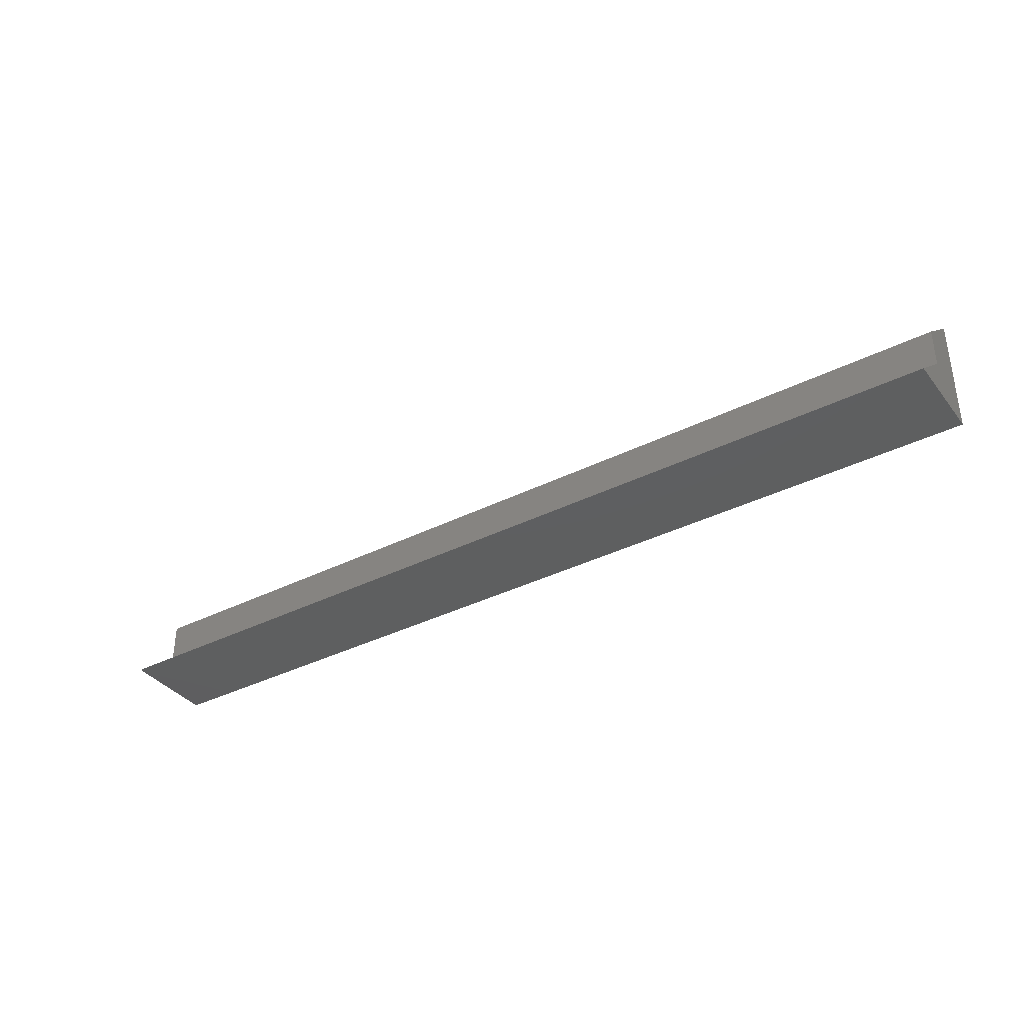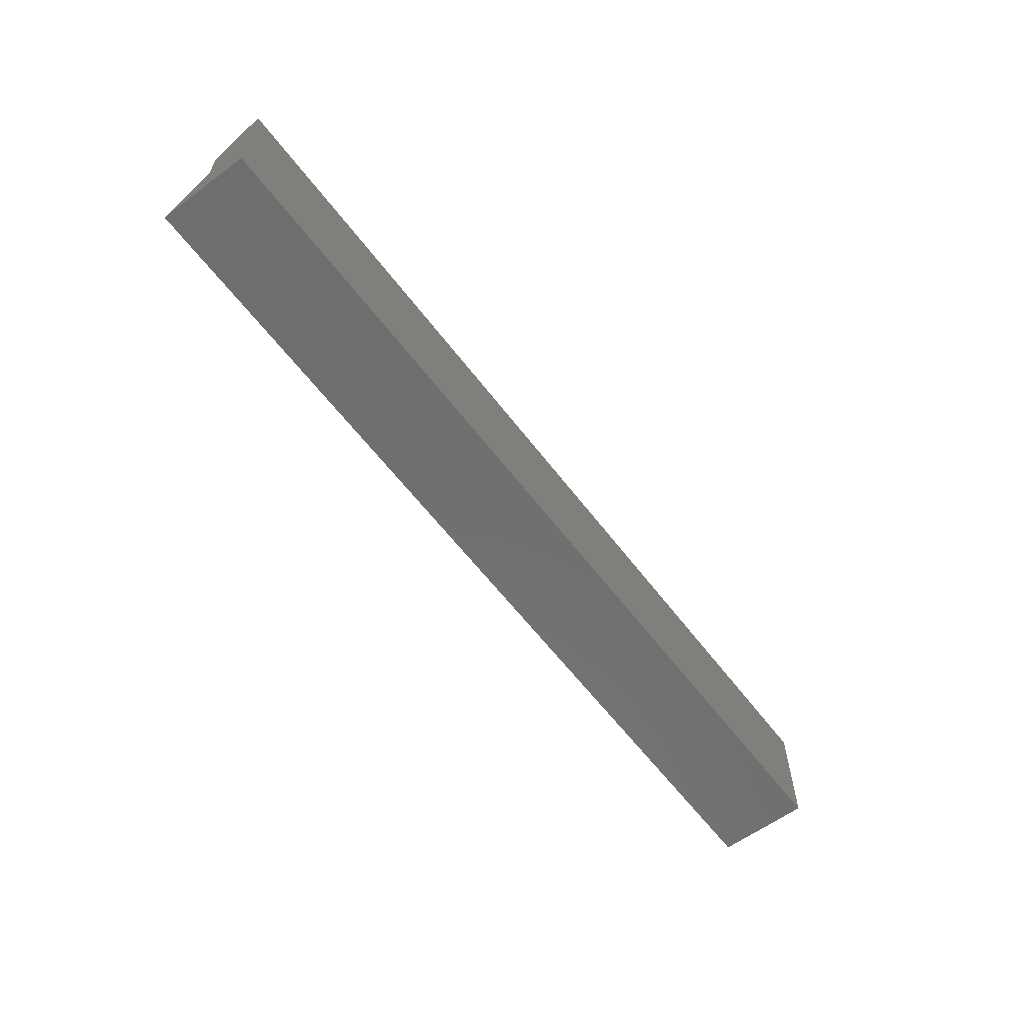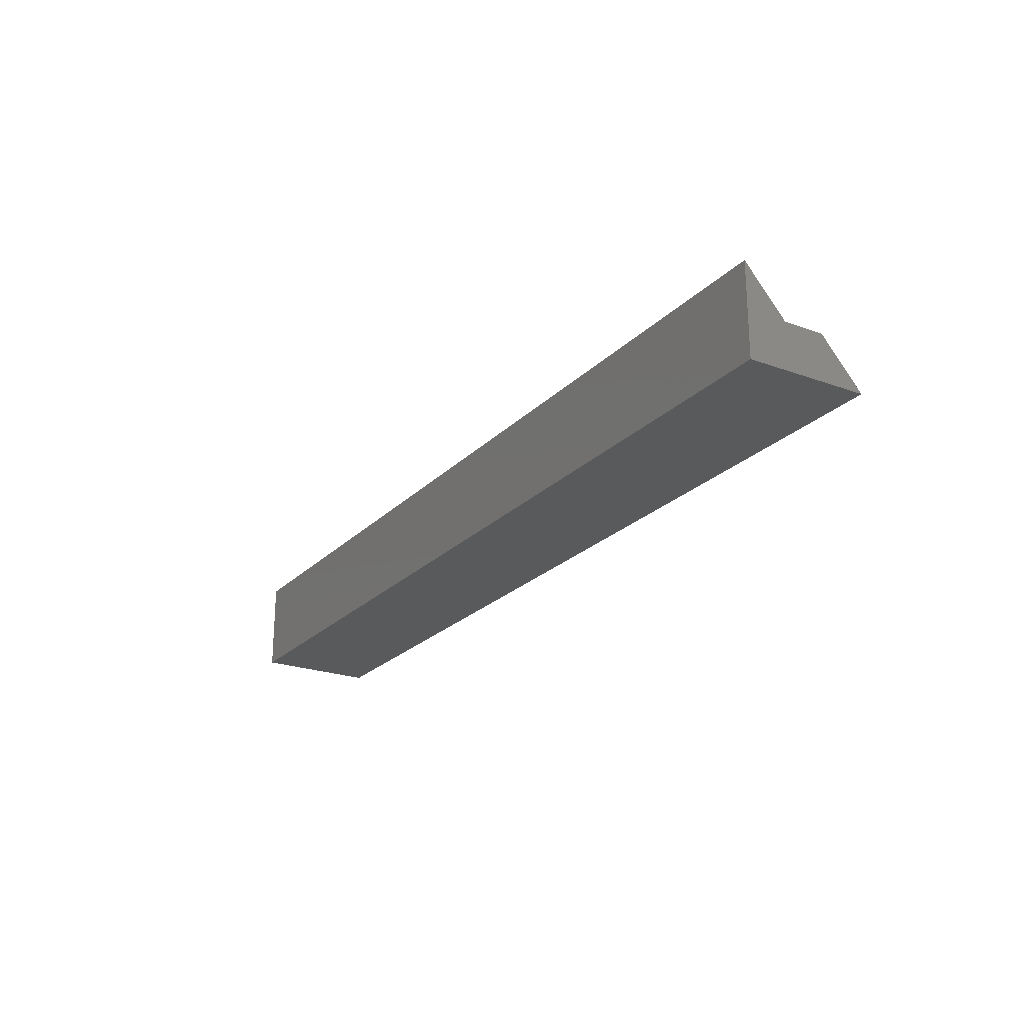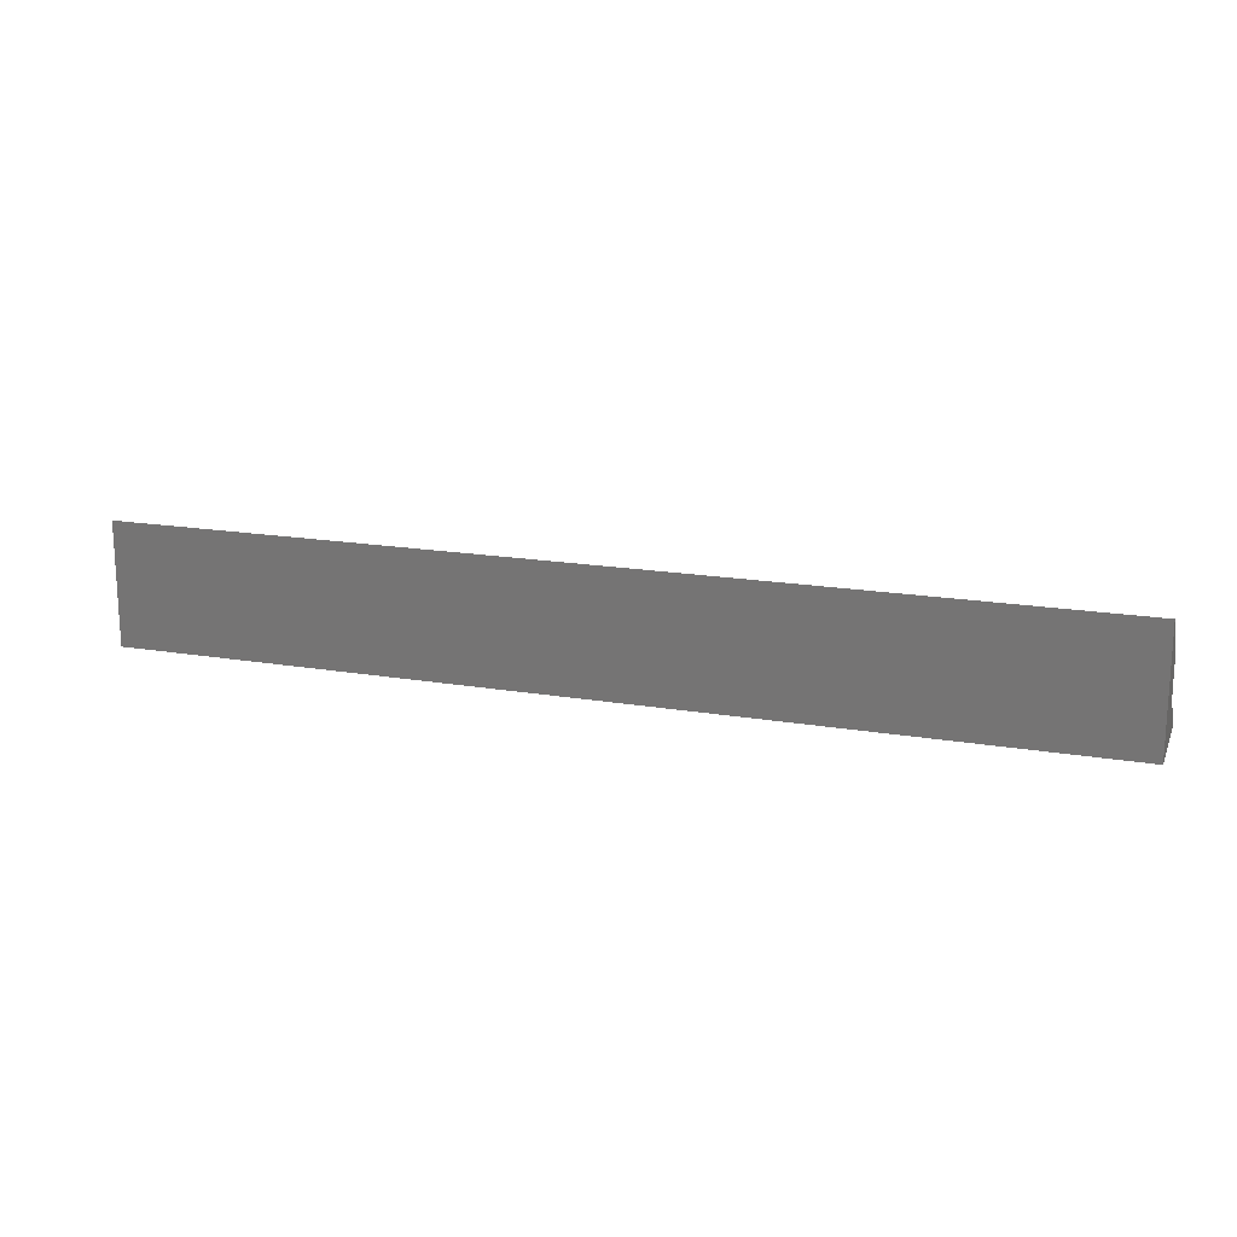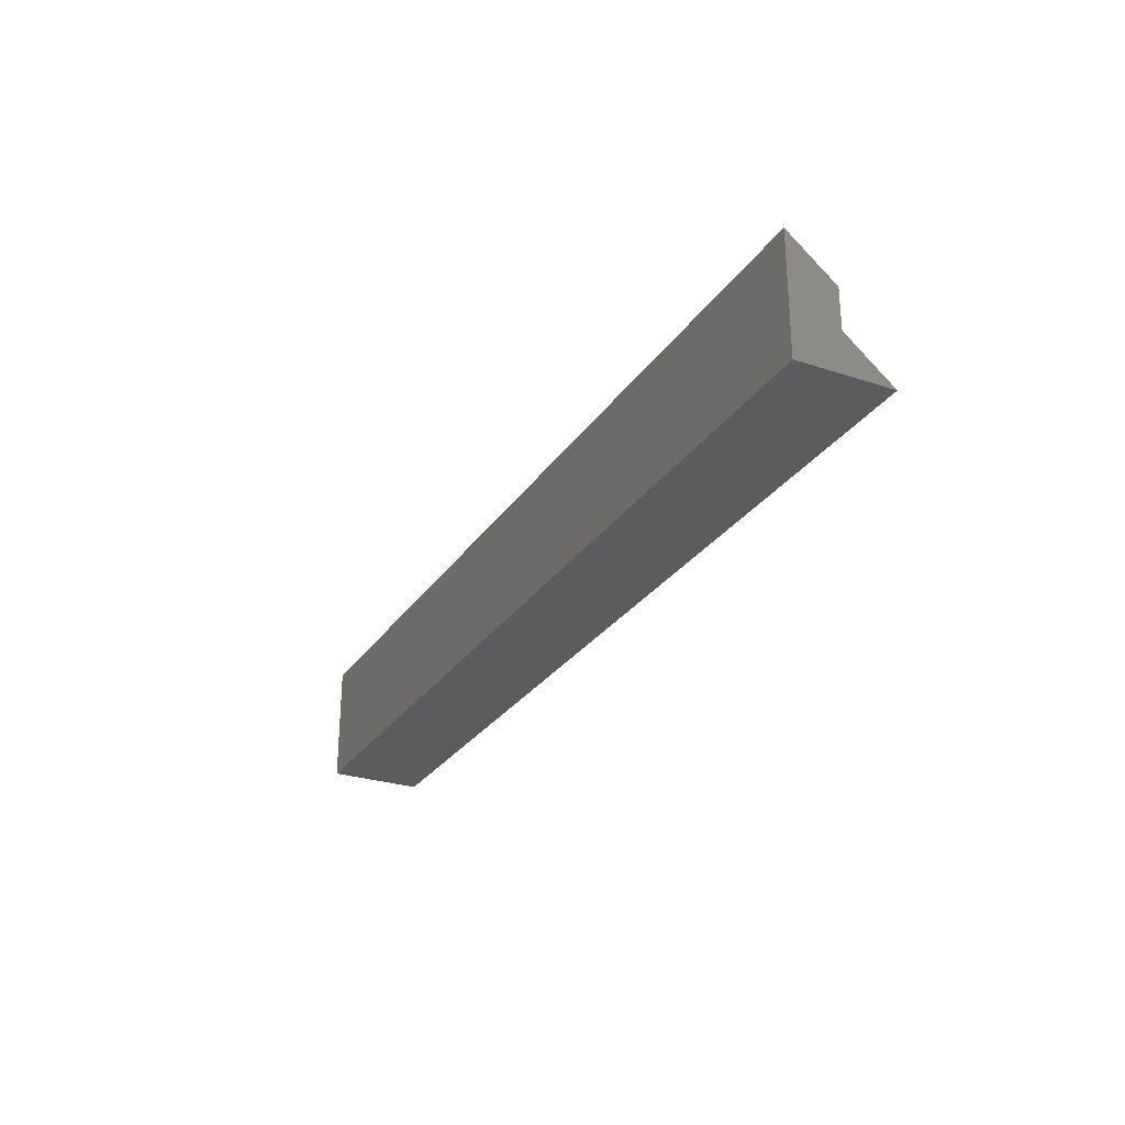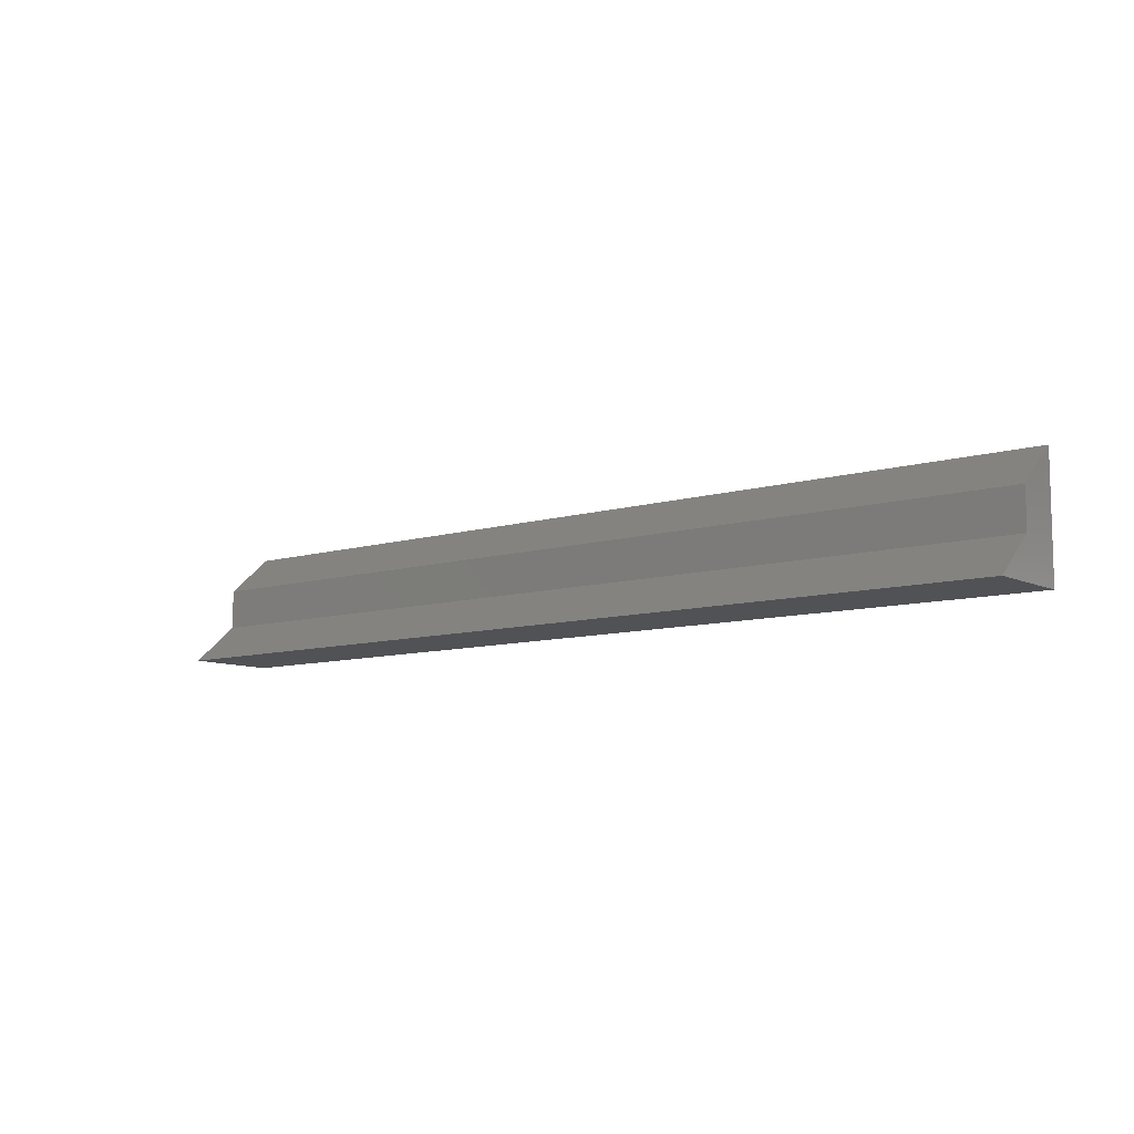
<metadata>
{"format":"stl","ext":"stl","renderer":"f3d","projection":"perspective","resolution":1024,"background":"white","views":[{"elev":-36.7,"azim":33.1,"up":"+Y"},{"elev":-60.3,"azim":127.0,"up":"+Y"},{"elev":-23.0,"azim":58.3,"up":"+Z"},{"elev":17.3,"azim":-161.3,"up":"+Y"},{"elev":-27.5,"azim":-116.8,"up":"+Y"},{"elev":-9.2,"azim":38.7,"up":"+Y"}]}
</metadata>
<code>
# stl→obj: 14 verts, 18 faces
v 300 -166.9 30
v 0 -166.9 30
v 0 -166.9 0
v 300 -166.9 0
v 0 -128.4 0
v 300 -128.4 0
v 0 -141.2 15
v 300 -141.2 15
v 0 -154.1 15
v 300 -154.1 15
v 300 -166.9 15
v 0 -166.9 15
v 300 -141.2 0
v 0 -141.2 0
f 1 2 3
f 1 3 4
f 5 6 3
f 6 3 4
f 6 7 5
f 6 8 7
f 9 7 10
f 7 10 8
f 10 2 9
f 10 1 2
f 1 11 10
f 2 12 9
f 8 13 6
f 7 14 5
f 13 11 8
f 13 4 11
f 7 12 3
f 7 3 14

</code>
